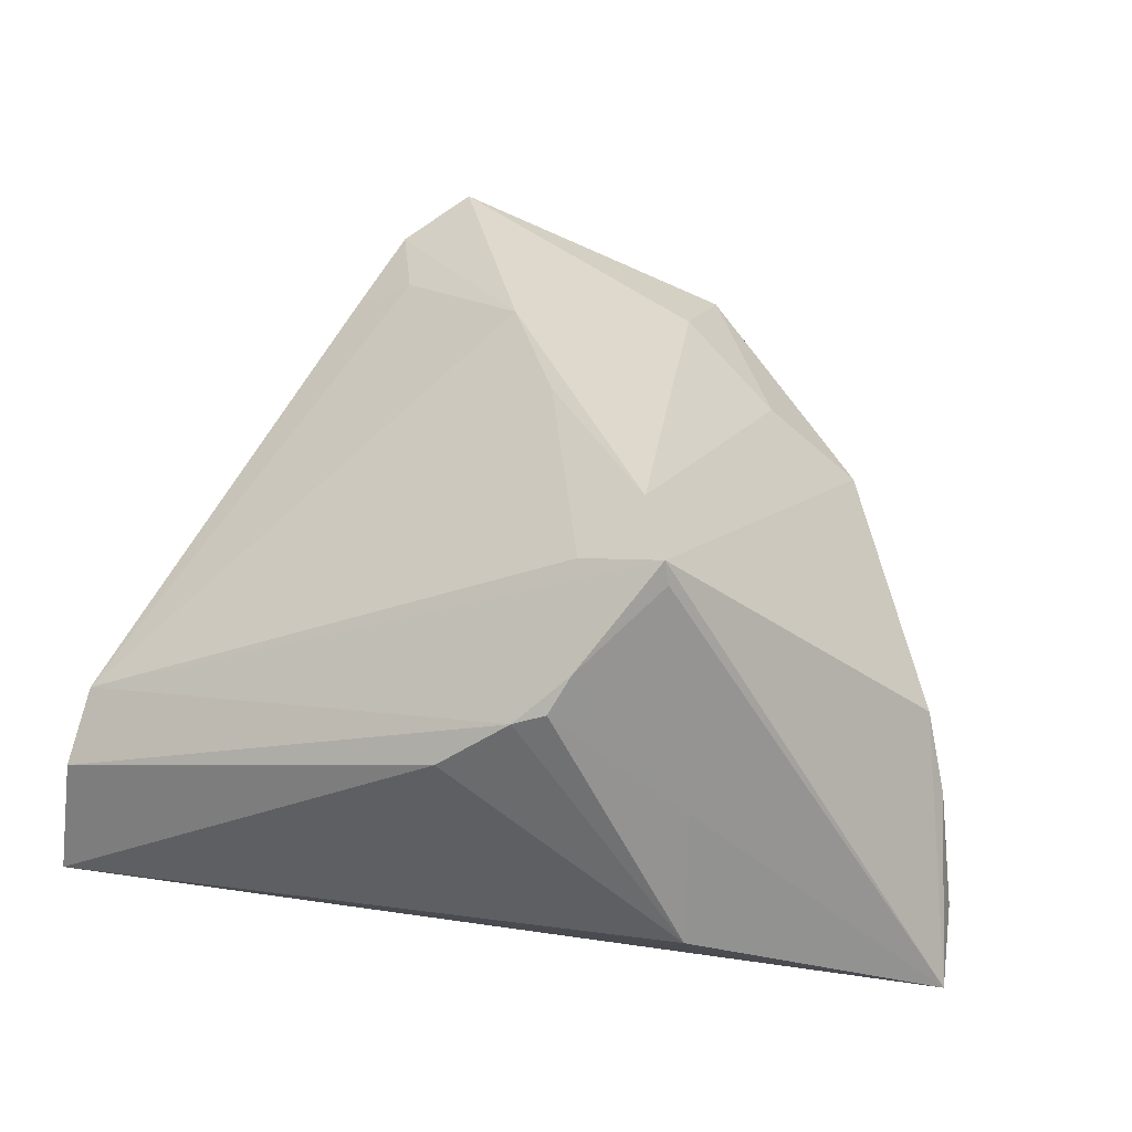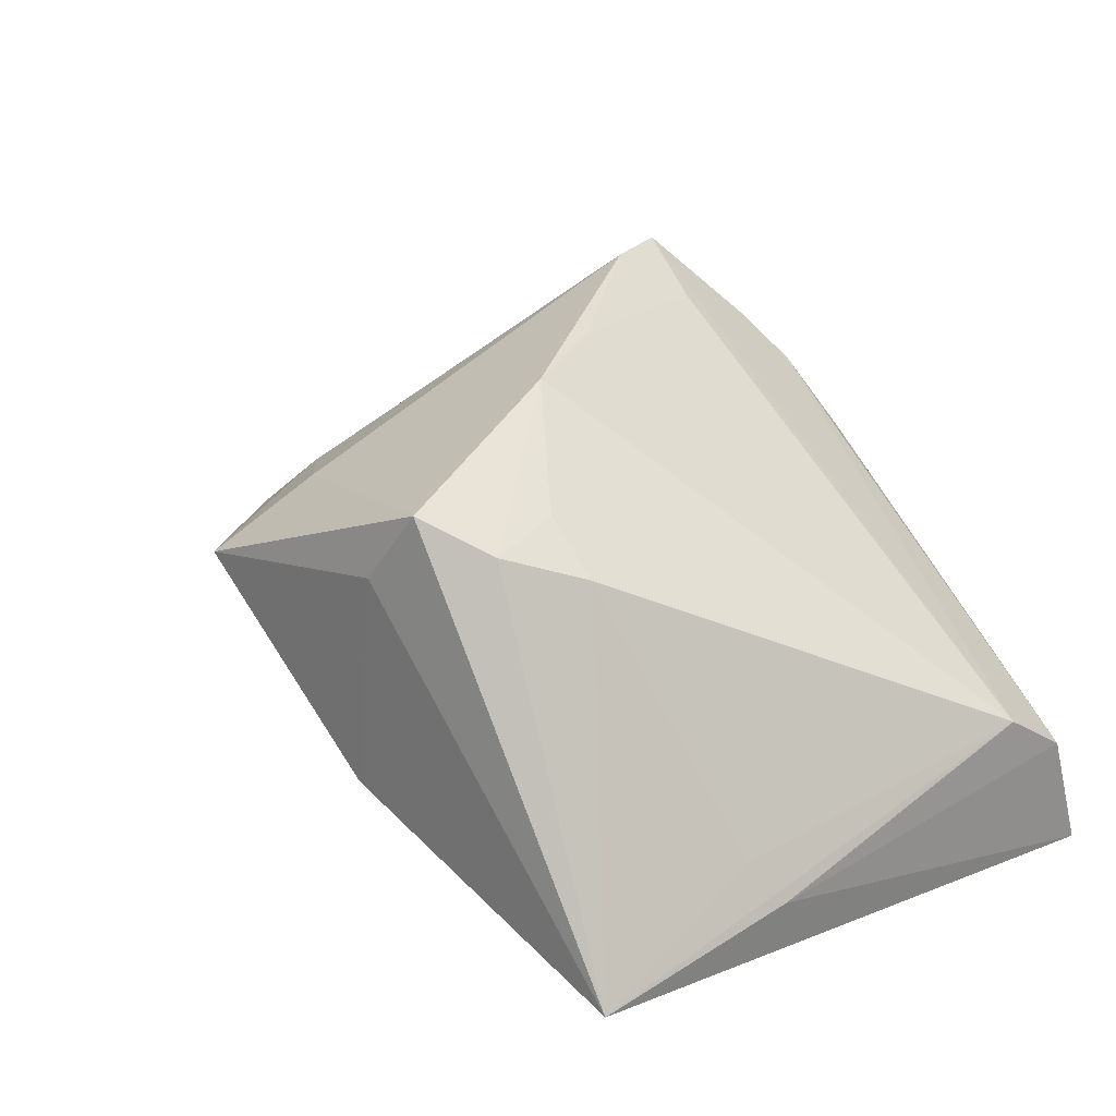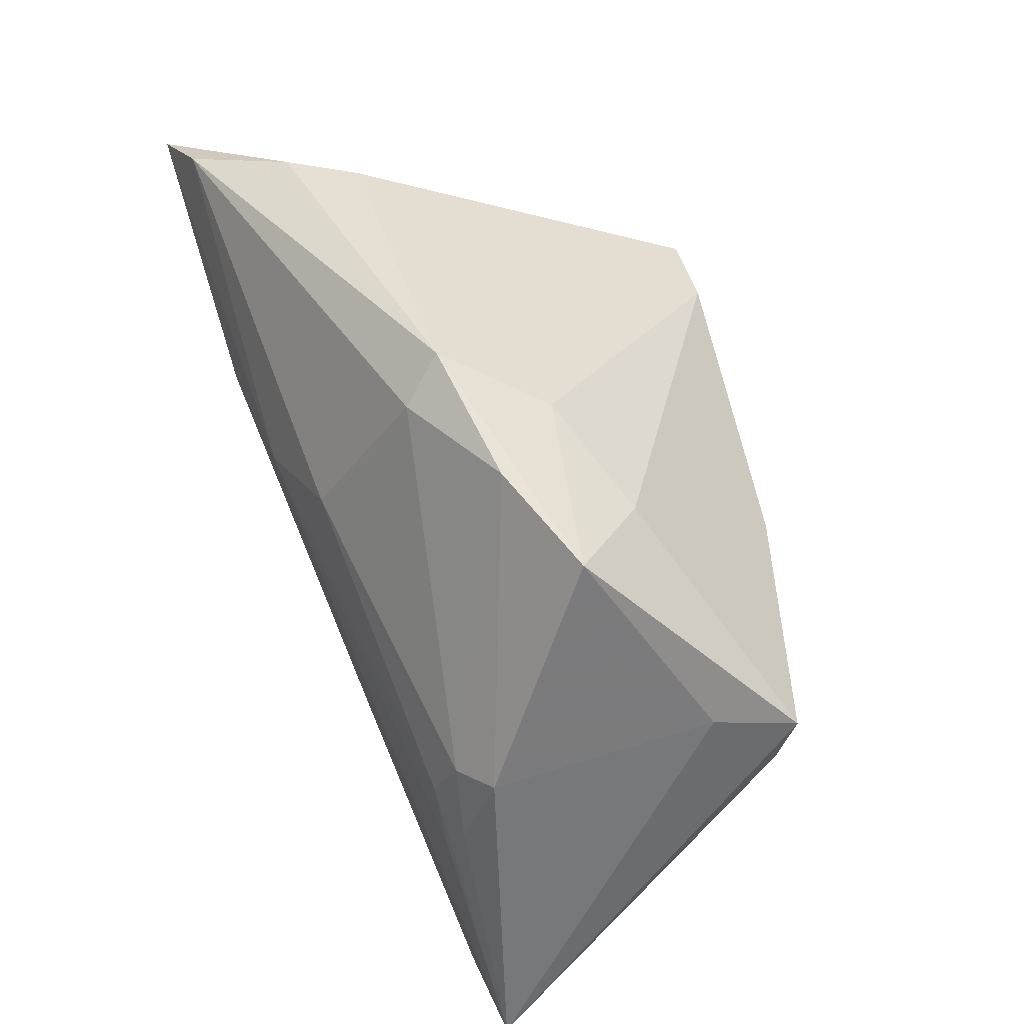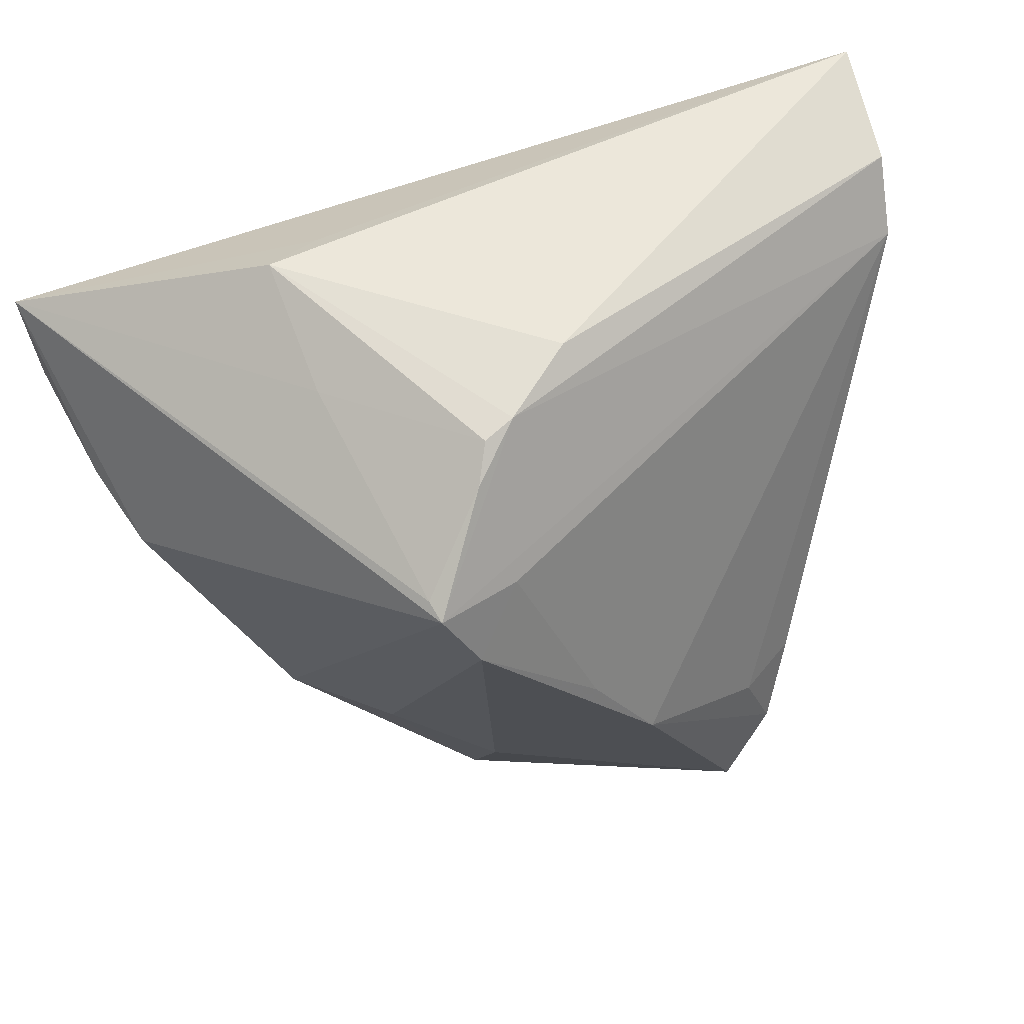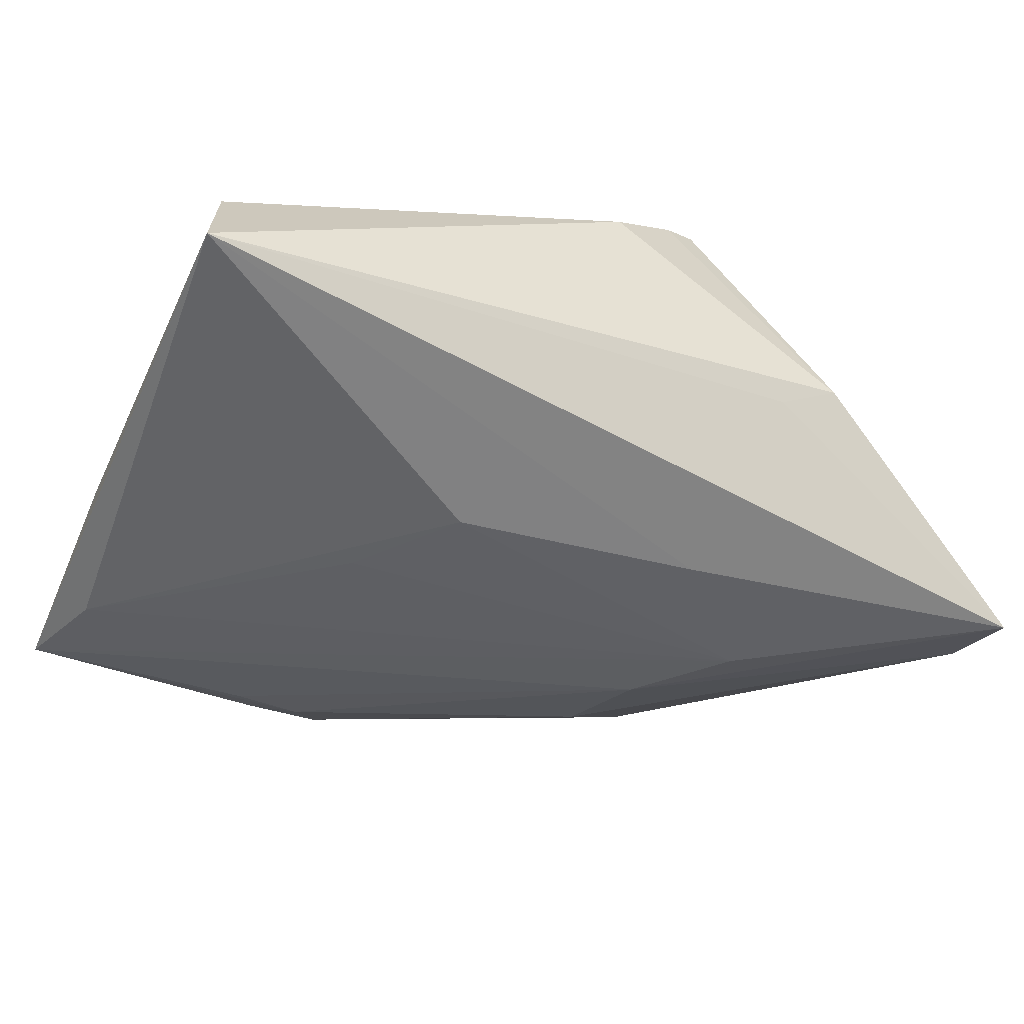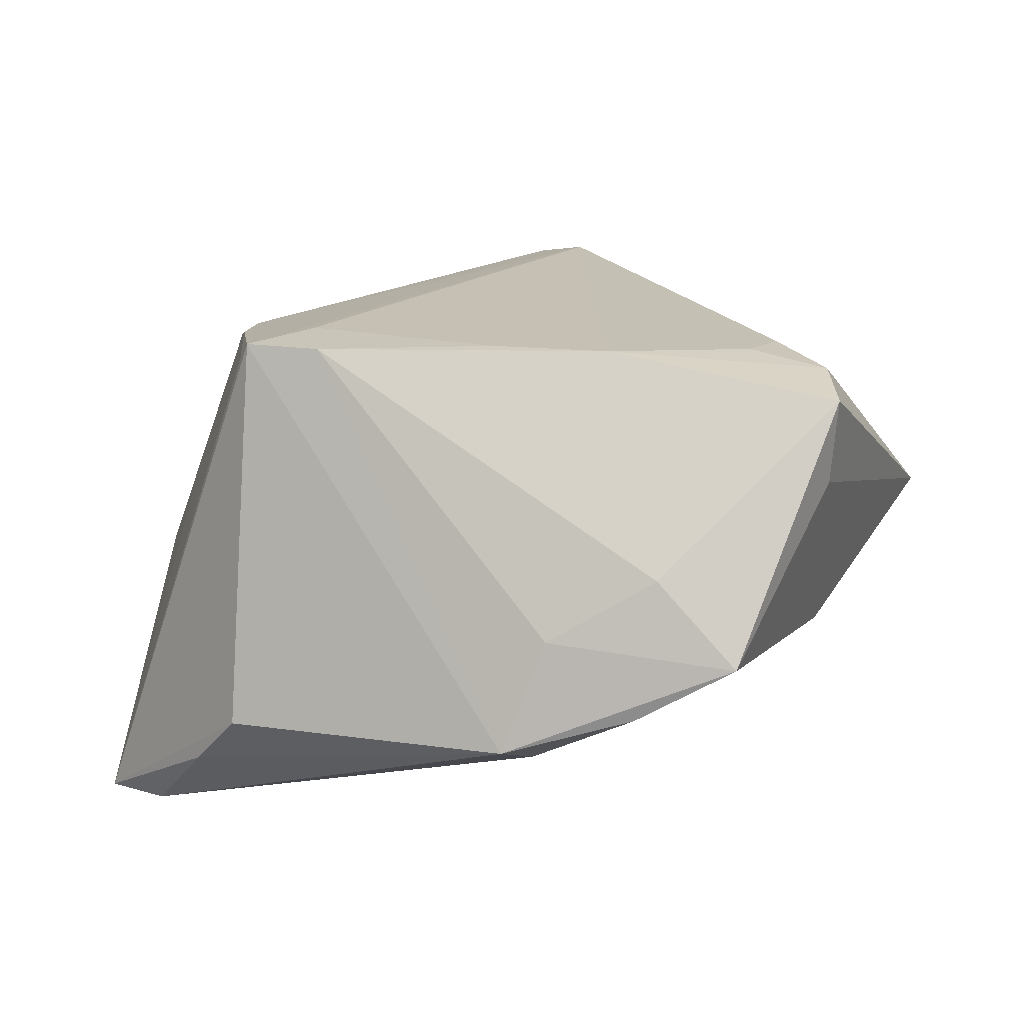
<metadata>
{"format":"obj","ext":"obj","renderer":"f3d","projection":"perspective","resolution":1024,"background":"white","views":[{"elev":42.1,"azim":-165.4,"up":"+Z"},{"elev":31.1,"azim":53.8,"up":"+Z"},{"elev":-65.9,"azim":-71.4,"up":"+Y"},{"elev":56.1,"azim":-18.5,"up":"+Y"},{"elev":-54.4,"azim":156.3,"up":"+Z"},{"elev":51.7,"azim":-51.4,"up":"+Z"}]}
</metadata>
<code>
v -0.00876 0.03155 0.01648
v 0.01177 0.01389 -0.02612
v 0.0273 -0.01614 0.01664
v 0.003083 0.03593 0.006138
v -0.01529 0.02395 0.02511
v -0.03941 0.00751 -0.004059
v -0.003891 0.03452 0.01192
v 0.01846 -0.02935 0.02376
v 0.04222 -0.01797 -0.01875
v -0.01757 -0.01848 0.01001
v 0.01226 -0.03028 -0.01001
v -0.007085 -0.02483 0.01504
v 0.02423 -0.02441 0.02049
v -0.01538 0.03393 -0.01547
v -0.006832 0.0221 0.02185
v -0.02187 0.00771 -0.02474
v -0.007899 -0.03593 0.009697
v 0.01935 0.003149 -0.0239
v -0.01212 0.01785 -0.0261
v 0.01355 -0.03344 -0.006411
v 0.02117 -0.01627 0.02064
v -0.01585 0.02469 0.02289
v 0.04546 -0.02803 -0.01587
v 0.04546 -0.006814 -0.01306
v 0.04546 0.03322 -0.02355
v -0.01292 -0.01263 -0.01642
v -0.04207 0.01119 -0.01139
v 0.02228 -0.02646 -0.01457
v -0.007051 0.03387 0.0132
v -0.04546 0.02394 -0.02582
v 0.007062 -0.007229 0.02612
v 0.02004 -0.02956 -0.01189
v -0.01182 0.01693 0.02612
v 0.04394 0.02366 -0.005955
v -0.01995 0.03103 0.000569
v -0.02086 0.03553 -0.01252
v 0.01533 -0.02698 -0.01353
v 0.04286 -0.009541 -0.00872
v -0.02279 -0.02101 -0.003155
v 0.04444 0.03014 -0.01101
v -0.02677 -0.01987 0.001264
v -0.01659 -0.02949 0.004537
v 0.01427 -0.03183 0.01612
v 0.0006143 0.003061 0.02547
v -0.0151 -0.00226 -0.02184
v -0.04455 0.01636 -0.02201
f 34 38 23
f 11 39 26
f 9 25 23
f 9 2 25
f 7 34 40
f 24 34 23
f 40 34 24
f 23 25 24
f 24 25 40
f 17 8 12
f 33 10 12
f 12 10 17
f 33 12 31
f 31 12 8
f 23 8 43
f 43 8 17
f 30 25 19
f 25 2 19
f 26 39 46
f 30 45 46
f 46 45 26
f 23 43 20
f 20 43 17
f 37 11 26
f 26 45 37
f 16 19 2
f 23 45 16
f 16 9 23
f 16 45 30
f 30 19 16
f 40 25 4
f 4 7 40
f 34 7 5
f 30 6 5
f 38 34 3
f 23 38 3
f 41 46 39
f 41 5 6
f 17 10 41
f 41 10 33
f 33 5 41
f 39 11 42
f 11 20 42
f 42 20 17
f 17 41 42
f 42 41 39
f 32 37 23
f 11 37 32
f 23 20 32
f 32 20 11
f 28 45 23
f 23 37 28
f 28 37 45
f 2 9 18
f 18 16 2
f 9 16 18
f 7 4 36
f 36 4 25
f 34 5 15
f 15 5 33
f 13 31 8
f 13 8 23
f 23 3 13
f 27 41 6
f 46 41 27
f 27 6 30
f 30 46 27
f 14 25 30
f 30 36 14
f 14 36 25
f 7 36 29
f 44 31 34
f 34 15 44
f 33 31 44
f 44 15 33
f 31 13 21
f 21 13 3
f 34 31 21
f 21 3 34
f 30 5 22
f 35 29 36
f 35 36 30
f 30 22 35
f 29 35 1
f 1 35 22
f 1 22 5
f 1 5 7
f 7 29 1

</code>
